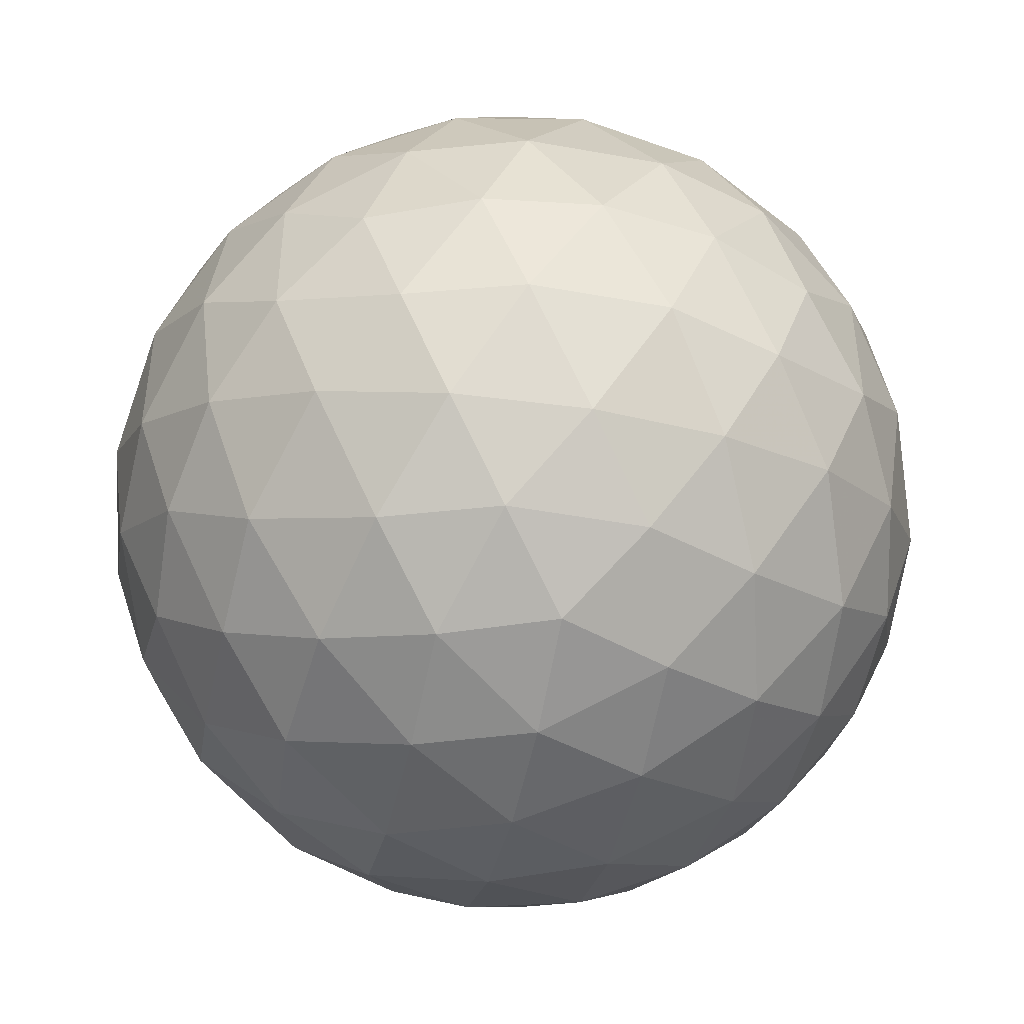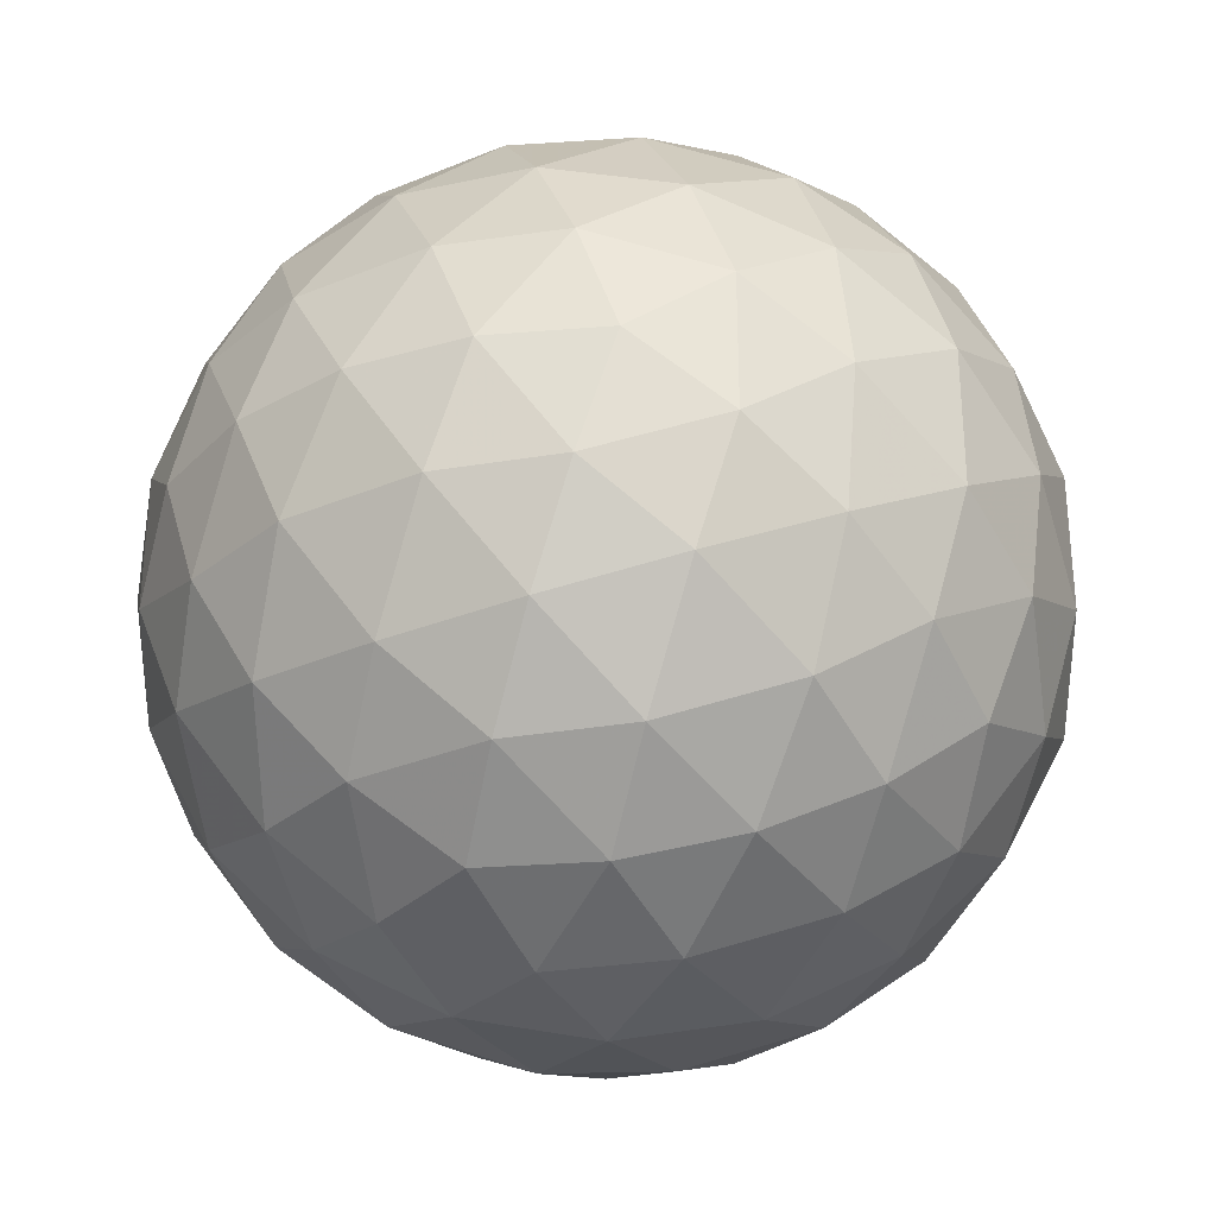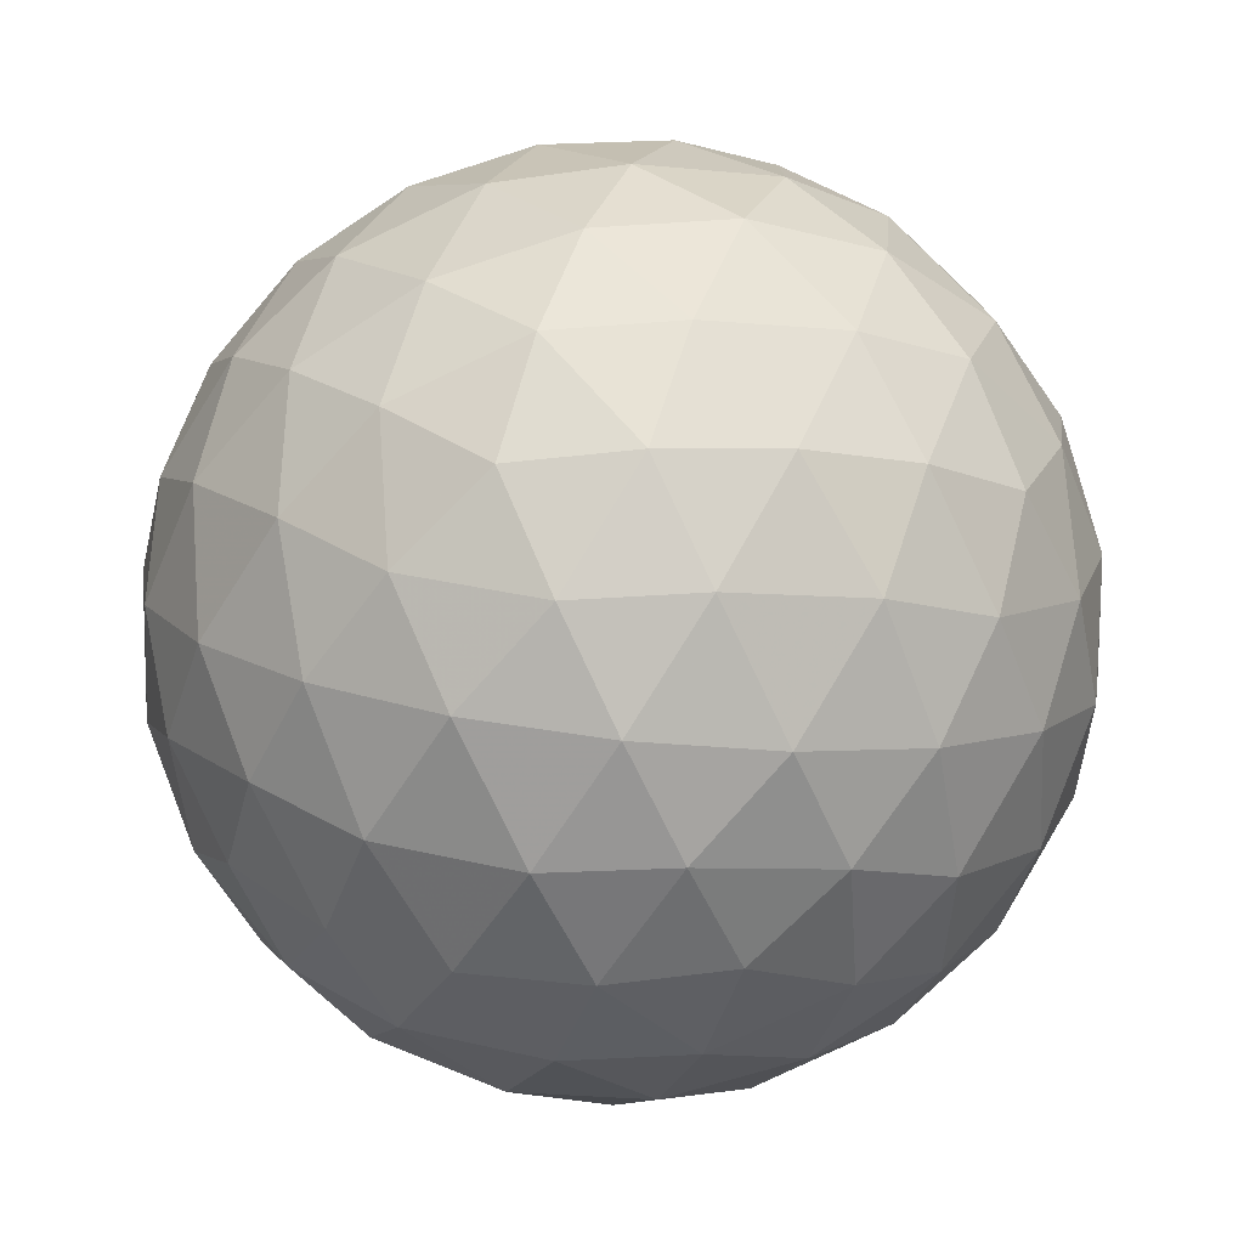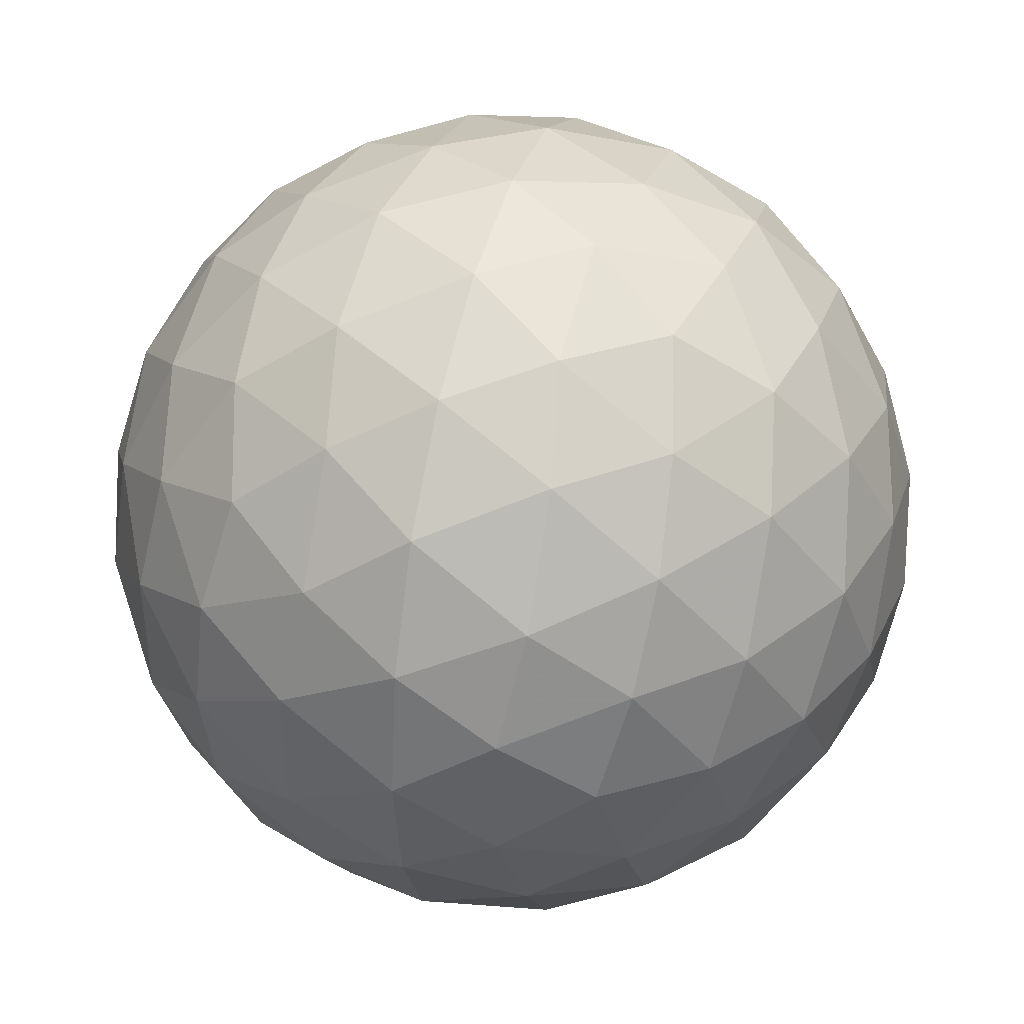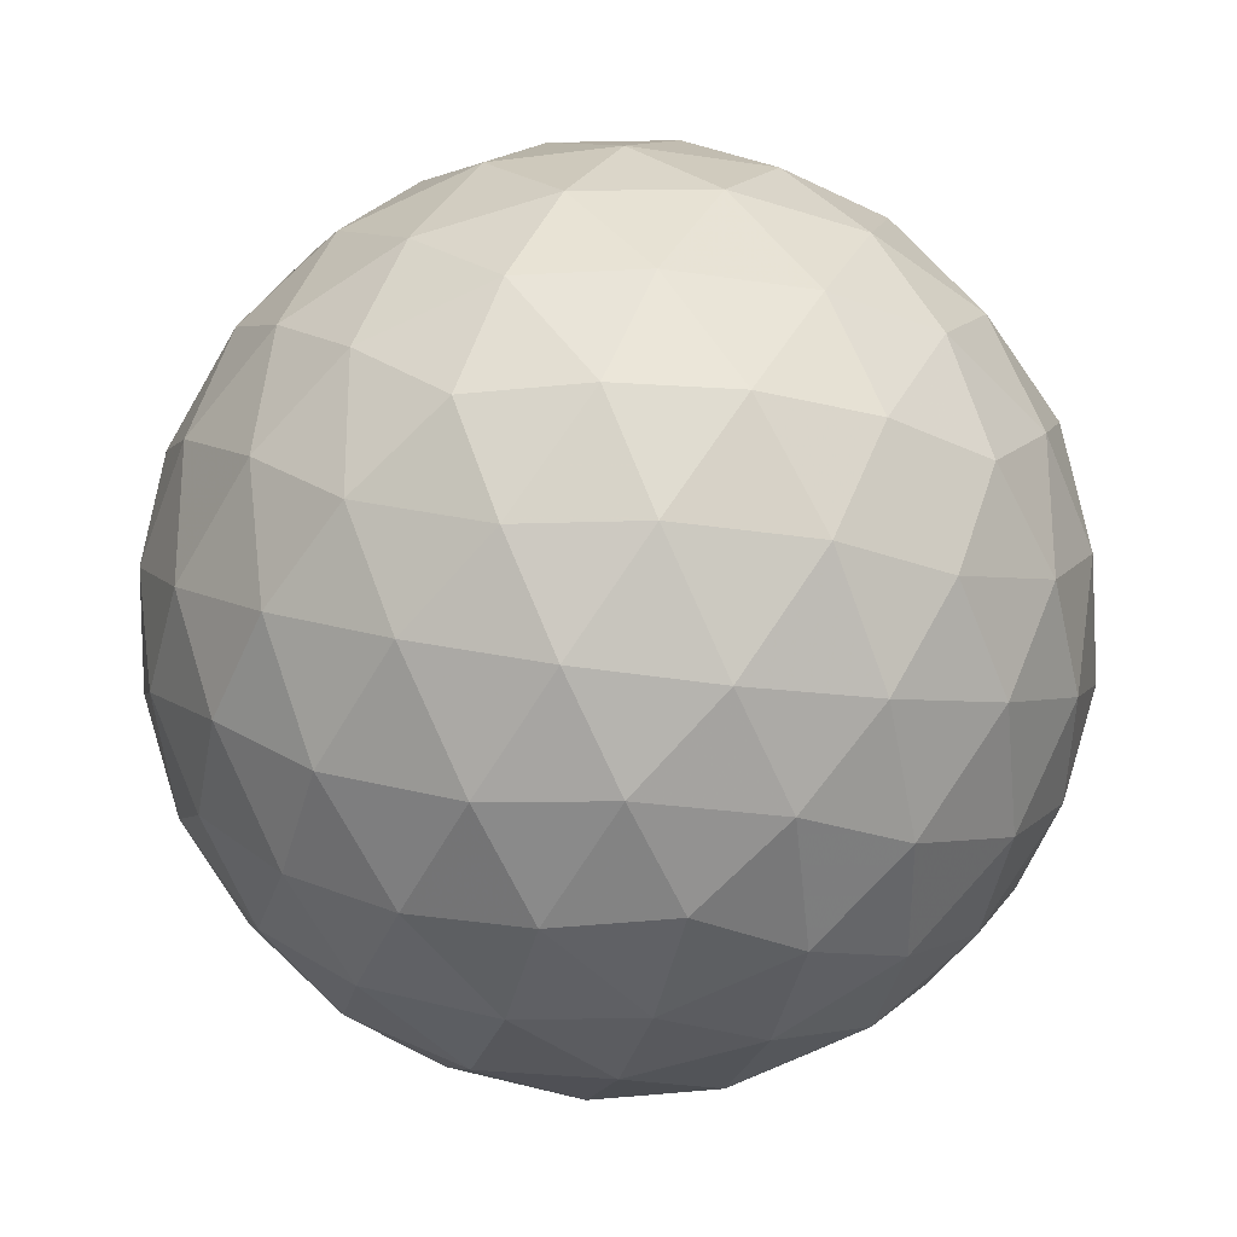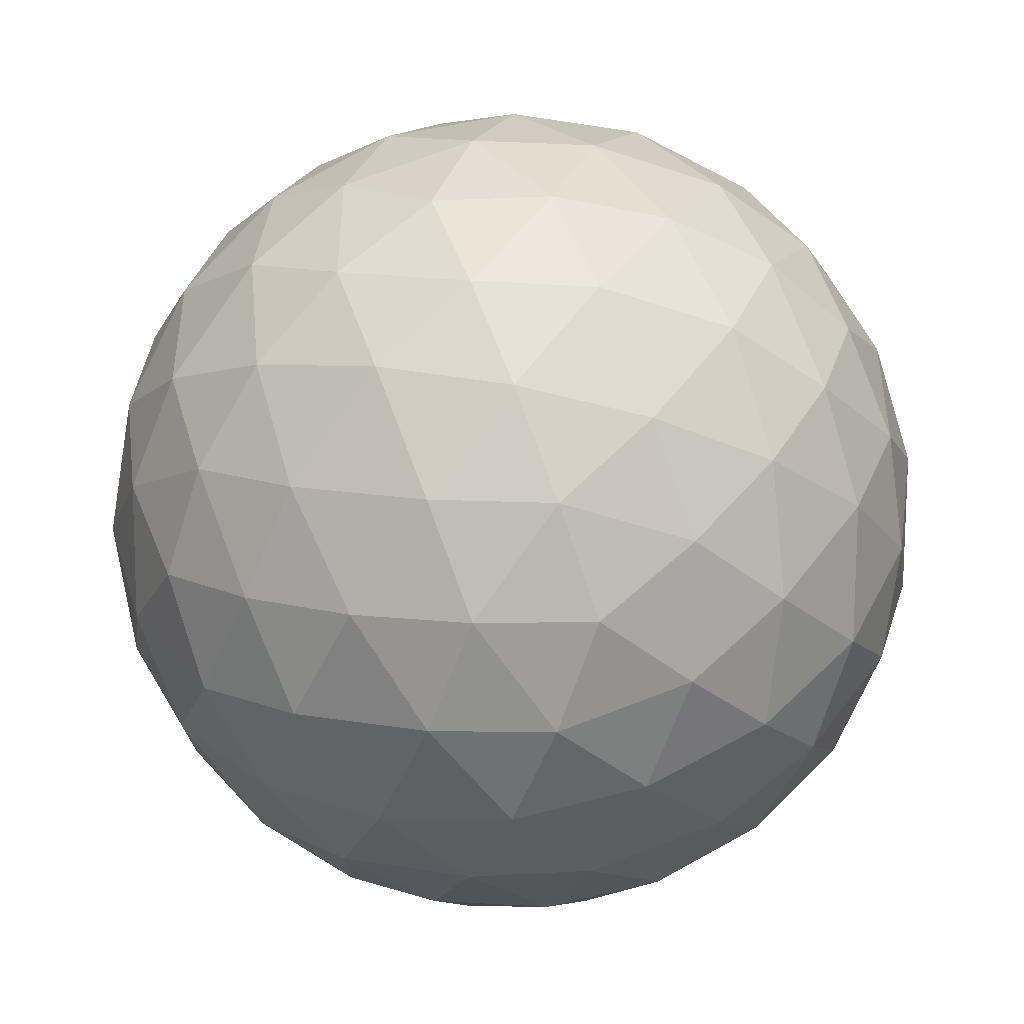
<metadata>
{"format":"obj","ext":"obj","renderer":"f3d","projection":"perspective","resolution":1024,"background":"white","views":[{"elev":-45.4,"azim":-101.9,"up":"+Y"},{"elev":-31.7,"azim":-59.6,"up":"+Y"},{"elev":-77.8,"azim":25.6,"up":"+Z"},{"elev":40.8,"azim":47.4,"up":"+Y"},{"elev":-25.4,"azim":-104.0,"up":"+Y"},{"elev":-46.0,"azim":-21.2,"up":"+Z"}]}
</metadata>
<code>
v 42.63 37.15 14.21
v 44.74 37.15 14.21
v 42.63 33.75 14.21
v 44.74 33.75 14.21
v 43.69 34.4 15.91
v 43.69 36.5 15.91
v 43.69 34.4 12.51
v 43.69 36.5 12.51
v 45.39 35.45 13.16
v 45.39 35.45 15.26
v 41.98 35.45 13.16
v 41.98 35.45 15.26
v 43.69 37.45 14.21
v 43.69 33.45 14.21
v 43.07 33.83 15.21
v 44.3 33.83 15.21
v 43.07 37.07 15.21
v 44.3 37.07 15.21
v 43.69 35.45 16.21
v 43.07 33.83 13.21
v 44.3 33.83 13.21
v 43.07 37.07 13.21
v 44.3 37.07 13.21
v 43.69 35.45 12.21
v 45.3 36.45 13.59
v 45.3 34.45 13.59
v 44.69 34.83 12.59
v 44.69 36.07 12.59
v 45.3 36.45 14.83
v 45.3 34.45 14.83
v 44.69 34.83 15.83
v 44.69 36.07 15.83
v 45.69 35.45 14.21
v 42.07 36.45 13.59
v 42.07 34.45 13.59
v 42.69 34.83 12.59
v 42.69 36.07 12.59
v 42.07 36.45 14.83
v 42.07 34.45 14.83
v 42.69 34.83 15.83
v 42.69 36.07 15.83
v 41.69 35.45 14.21
v 43.14 37.37 14.21
v 44.23 37.37 14.21
v 43.14 33.52 14.21
v 44.23 33.52 14.21
v 42.82 33.72 14.73
v 43.36 34.06 15.61
v 43.36 33.55 14.74
v 44.55 33.72 14.73
v 44.01 34.06 15.61
v 44.01 33.55 14.74
v 43.69 33.75 15.26
v 42.82 37.17 14.73
v 43.36 36.84 15.61
v 43.36 37.35 14.74
v 44.55 37.17 14.73
v 44.01 36.84 15.61
v 44.01 37.35 14.74
v 43.69 37.15 15.26
v 43.69 34.9 16.13
v 43.69 35.99 16.13
v 42.82 33.72 13.69
v 43.36 34.06 12.81
v 43.36 33.55 13.69
v 44.55 33.72 13.69
v 44.01 34.06 12.81
v 44.01 33.55 13.69
v 43.69 33.75 13.16
v 42.82 37.17 13.69
v 43.36 36.84 12.81
v 43.36 37.35 13.69
v 44.55 37.17 13.69
v 44.01 36.84 12.81
v 44.01 37.35 13.69
v 43.69 37.15 13.16
v 43.69 34.9 12.29
v 43.69 35.99 12.29
v 45.07 36.85 13.89
v 45.41 35.97 13.34
v 44.86 36.82 13.36
v 45.07 34.04 13.89
v 45.41 34.93 13.34
v 44.86 34.07 13.36
v 44.2 34.58 12.49
v 45.09 35.13 12.82
v 44.54 34.27 12.83
v 44.21 35.12 12.31
v 45.06 34.6 13.04
v 44.2 36.32 12.49
v 45.09 35.77 12.82
v 44.54 36.62 12.83
v 44.21 35.77 12.31
v 45.06 36.3 13.04
v 44.74 35.45 12.51
v 45.07 36.85 14.53
v 45.41 35.97 15.08
v 44.86 36.82 15.06
v 45.39 36.5 14.21
v 45.07 34.04 14.53
v 45.41 34.93 15.08
v 44.86 34.07 15.06
v 45.39 34.4 14.21
v 44.2 34.58 15.94
v 45.09 35.13 15.6
v 44.54 34.27 15.59
v 44.21 35.12 16.11
v 45.06 34.6 15.39
v 44.2 36.32 15.94
v 45.09 35.77 15.6
v 44.54 36.62 15.59
v 44.21 35.77 16.11
v 45.06 36.3 15.39
v 44.74 35.45 15.91
v 45.61 35.45 13.66
v 45.61 35.45 14.76
v 45.59 35.97 13.89
v 45.59 34.92 13.89
v 45.59 35.97 14.54
v 45.59 34.92 14.54
v 42.3 36.85 13.89
v 41.96 35.97 13.34
v 42.51 36.82 13.36
v 42.3 34.04 13.89
v 41.96 34.93 13.34
v 42.51 34.07 13.36
v 43.17 34.58 12.49
v 42.28 35.13 12.82
v 42.83 34.27 12.83
v 43.16 35.12 12.31
v 42.31 34.6 13.04
v 43.17 36.32 12.49
v 42.28 35.77 12.82
v 42.83 36.62 12.83
v 43.16 35.77 12.31
v 42.31 36.3 13.04
v 42.63 35.45 12.51
v 42.3 36.85 14.53
v 41.96 35.97 15.08
v 42.51 36.82 15.06
v 41.98 36.5 14.21
v 42.3 34.04 14.53
v 41.96 34.93 15.08
v 42.51 34.07 15.06
v 41.98 34.4 14.21
v 43.17 34.58 15.94
v 42.28 35.13 15.6
v 42.83 34.27 15.59
v 43.16 35.12 16.11
v 42.31 34.6 15.39
v 43.17 36.32 15.94
v 42.28 35.77 15.6
v 42.83 36.62 15.59
v 43.16 35.77 16.11
v 42.31 36.3 15.39
v 42.63 35.45 15.91
v 41.76 35.45 13.66
v 41.76 35.45 14.76
v 41.78 35.97 13.89
v 41.78 34.92 13.89
v 41.78 35.97 14.54
v 41.78 34.92 14.54
f 1 138 54
f 138 38 140
f 54 140 17
f 138 140 54
f 38 139 155
f 139 12 152
f 155 152 41
f 139 152 155
f 17 153 55
f 153 41 151
f 55 151 6
f 153 151 55
f 38 155 140
f 155 41 153
f 140 153 17
f 155 153 140
f 1 54 43
f 54 17 56
f 43 56 13
f 54 56 43
f 17 55 60
f 55 6 58
f 60 58 18
f 55 58 60
f 13 59 44
f 59 18 57
f 44 57 2
f 59 57 44
f 17 60 56
f 60 18 59
f 56 59 13
f 60 59 56
f 1 43 70
f 43 13 72
f 70 72 22
f 43 72 70
f 13 44 75
f 44 2 73
f 75 73 23
f 44 73 75
f 22 76 71
f 76 23 74
f 71 74 8
f 76 74 71
f 13 75 72
f 75 23 76
f 72 76 22
f 75 76 72
f 1 70 121
f 70 22 123
f 121 123 34
f 70 123 121
f 22 71 134
f 71 8 132
f 134 132 37
f 71 132 134
f 34 136 122
f 136 37 133
f 122 133 11
f 136 133 122
f 22 134 123
f 134 37 136
f 123 136 34
f 134 136 123
f 1 121 138
f 121 34 141
f 138 141 38
f 121 141 138
f 34 122 159
f 122 11 157
f 159 157 42
f 122 157 159
f 38 161 139
f 161 42 158
f 139 158 12
f 161 158 139
f 34 159 141
f 159 42 161
f 141 161 38
f 159 161 141
f 2 57 96
f 57 18 98
f 96 98 29
f 57 98 96
f 18 58 111
f 58 6 109
f 111 109 32
f 58 109 111
f 29 113 97
f 113 32 110
f 97 110 10
f 113 110 97
f 18 111 98
f 111 32 113
f 98 113 29
f 111 113 98
f 6 151 62
f 151 41 154
f 62 154 19
f 151 154 62
f 41 152 156
f 152 12 147
f 156 147 40
f 152 147 156
f 19 149 61
f 149 40 146
f 61 146 5
f 149 146 61
f 41 156 154
f 156 40 149
f 154 149 19
f 156 149 154
f 12 158 143
f 158 42 162
f 143 162 39
f 158 162 143
f 42 157 160
f 157 11 125
f 160 125 35
f 157 125 160
f 39 145 142
f 145 35 124
f 142 124 3
f 145 124 142
f 42 160 162
f 160 35 145
f 162 145 39
f 160 145 162
f 11 133 128
f 133 37 137
f 128 137 36
f 133 137 128
f 37 132 135
f 132 8 78
f 135 78 24
f 132 78 135
f 36 130 127
f 130 24 77
f 127 77 7
f 130 77 127
f 37 135 137
f 135 24 130
f 137 130 36
f 135 130 137
f 8 74 90
f 74 23 92
f 90 92 28
f 74 92 90
f 23 73 81
f 73 2 79
f 81 79 25
f 73 79 81
f 28 94 91
f 94 25 80
f 91 80 9
f 94 80 91
f 23 81 92
f 81 25 94
f 92 94 28
f 81 94 92
f 4 100 50
f 100 30 102
f 50 102 16
f 100 102 50
f 30 101 108
f 101 10 105
f 108 105 31
f 101 105 108
f 16 106 51
f 106 31 104
f 51 104 5
f 106 104 51
f 30 108 102
f 108 31 106
f 102 106 16
f 108 106 102
f 4 50 46
f 50 16 52
f 46 52 14
f 50 52 46
f 16 51 53
f 51 5 48
f 53 48 15
f 51 48 53
f 14 49 45
f 49 15 47
f 45 47 3
f 49 47 45
f 16 53 52
f 53 15 49
f 52 49 14
f 53 49 52
f 4 46 66
f 46 14 68
f 66 68 21
f 46 68 66
f 14 45 65
f 45 3 63
f 65 63 20
f 45 63 65
f 21 69 67
f 69 20 64
f 67 64 7
f 69 64 67
f 14 65 68
f 65 20 69
f 68 69 21
f 65 69 68
f 4 66 82
f 66 21 84
f 82 84 26
f 66 84 82
f 21 67 87
f 67 7 85
f 87 85 27
f 67 85 87
f 26 89 83
f 89 27 86
f 83 86 9
f 89 86 83
f 21 87 84
f 87 27 89
f 84 89 26
f 87 89 84
f 4 82 100
f 82 26 103
f 100 103 30
f 82 103 100
f 26 83 118
f 83 9 115
f 118 115 33
f 83 115 118
f 30 120 101
f 120 33 116
f 101 116 10
f 120 116 101
f 26 118 103
f 118 33 120
f 103 120 30
f 118 120 103
f 5 104 61
f 104 31 107
f 61 107 19
f 104 107 61
f 31 105 114
f 105 10 110
f 114 110 32
f 105 110 114
f 19 112 62
f 112 32 109
f 62 109 6
f 112 109 62
f 31 114 107
f 114 32 112
f 107 112 19
f 114 112 107
f 3 47 142
f 47 15 144
f 142 144 39
f 47 144 142
f 15 48 148
f 48 5 146
f 148 146 40
f 48 146 148
f 39 150 143
f 150 40 147
f 143 147 12
f 150 147 143
f 15 148 144
f 148 40 150
f 144 150 39
f 148 150 144
f 7 64 127
f 64 20 129
f 127 129 36
f 64 129 127
f 20 63 126
f 63 3 124
f 126 124 35
f 63 124 126
f 36 131 128
f 131 35 125
f 128 125 11
f 131 125 128
f 20 126 129
f 126 35 131
f 129 131 36
f 126 131 129
f 9 86 91
f 86 27 95
f 91 95 28
f 86 95 91
f 27 85 88
f 85 7 77
f 88 77 24
f 85 77 88
f 28 93 90
f 93 24 78
f 90 78 8
f 93 78 90
f 27 88 95
f 88 24 93
f 95 93 28
f 88 93 95
f 10 116 97
f 116 33 119
f 97 119 29
f 116 119 97
f 33 115 117
f 115 9 80
f 117 80 25
f 115 80 117
f 29 99 96
f 99 25 79
f 96 79 2
f 99 79 96
f 33 117 119
f 117 25 99
f 119 99 29
f 117 99 119

</code>
